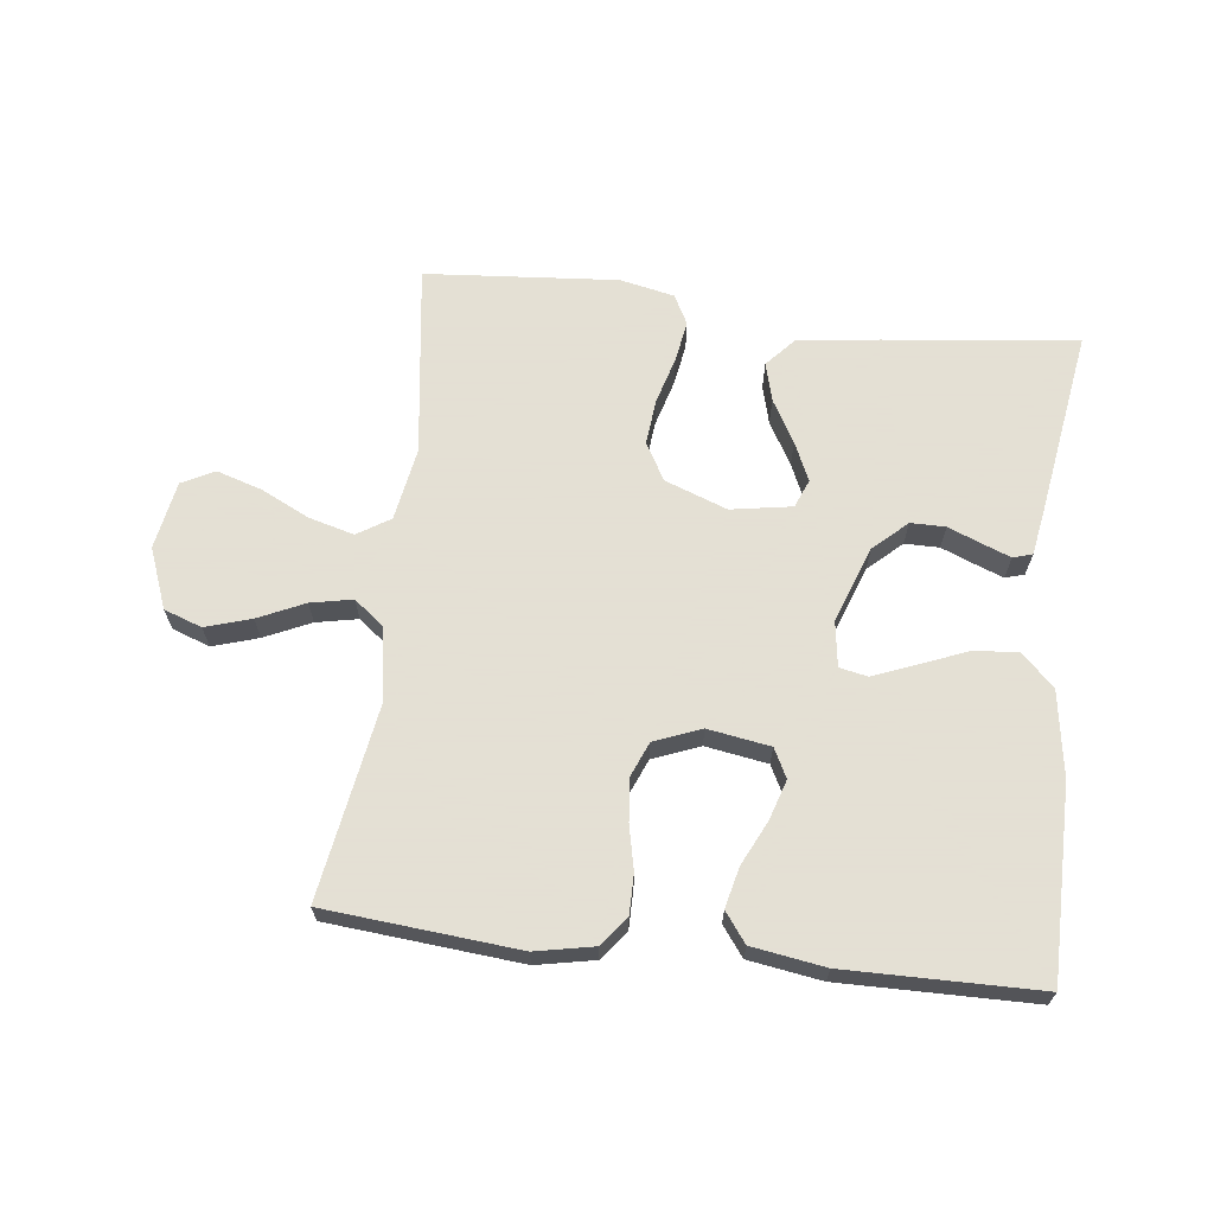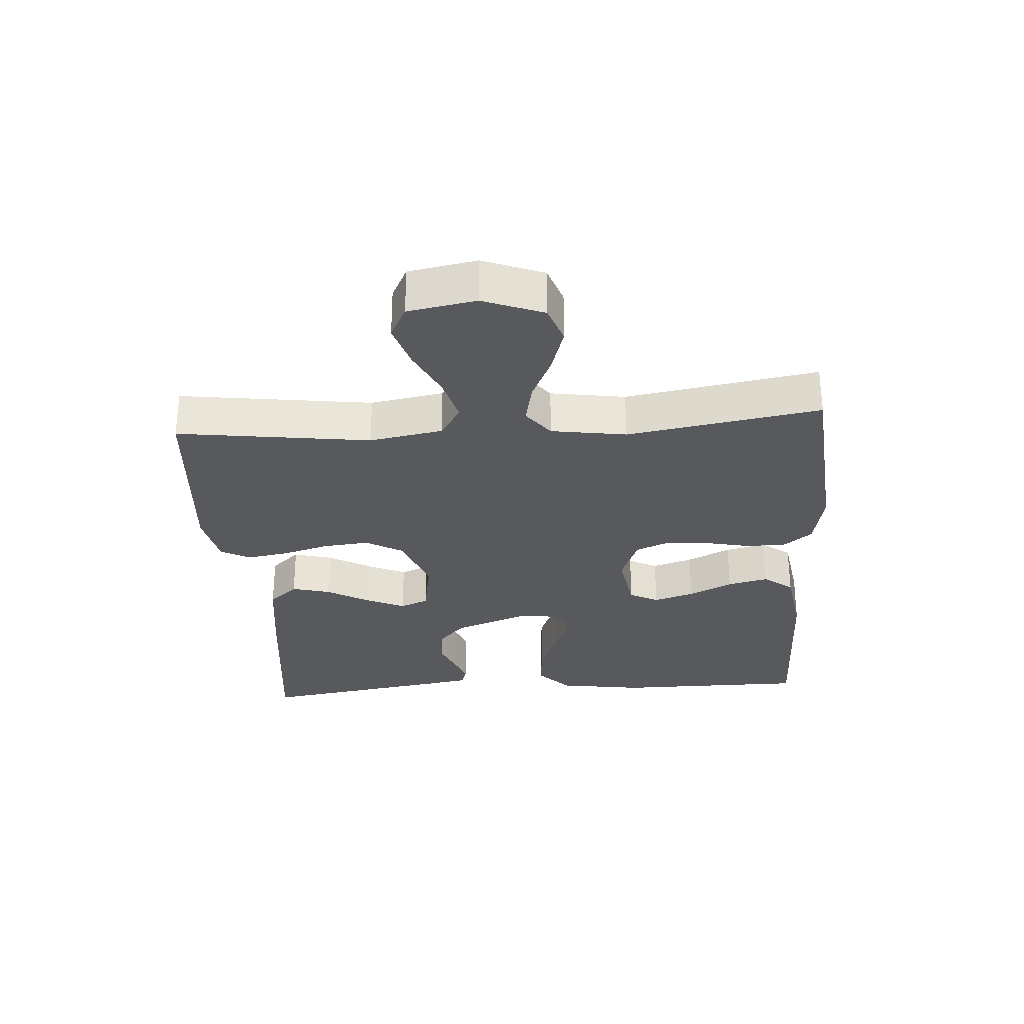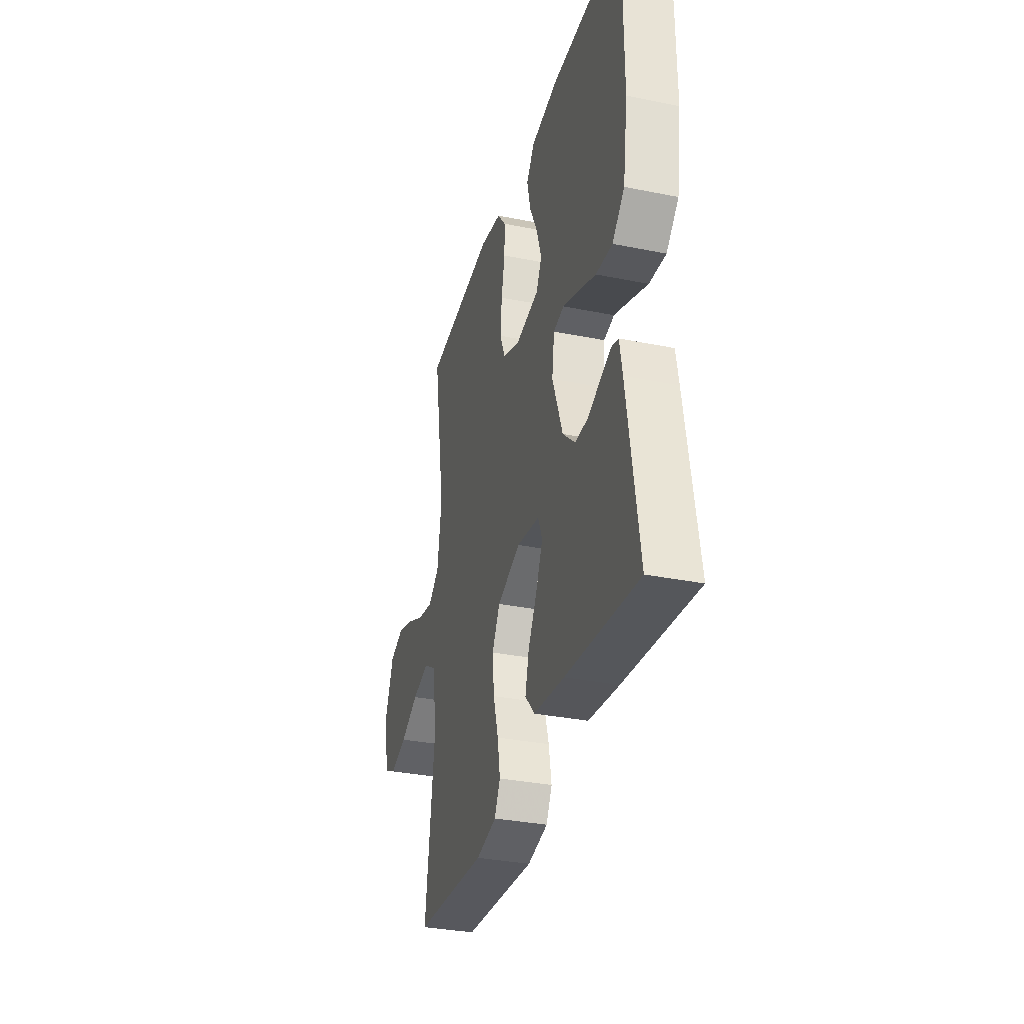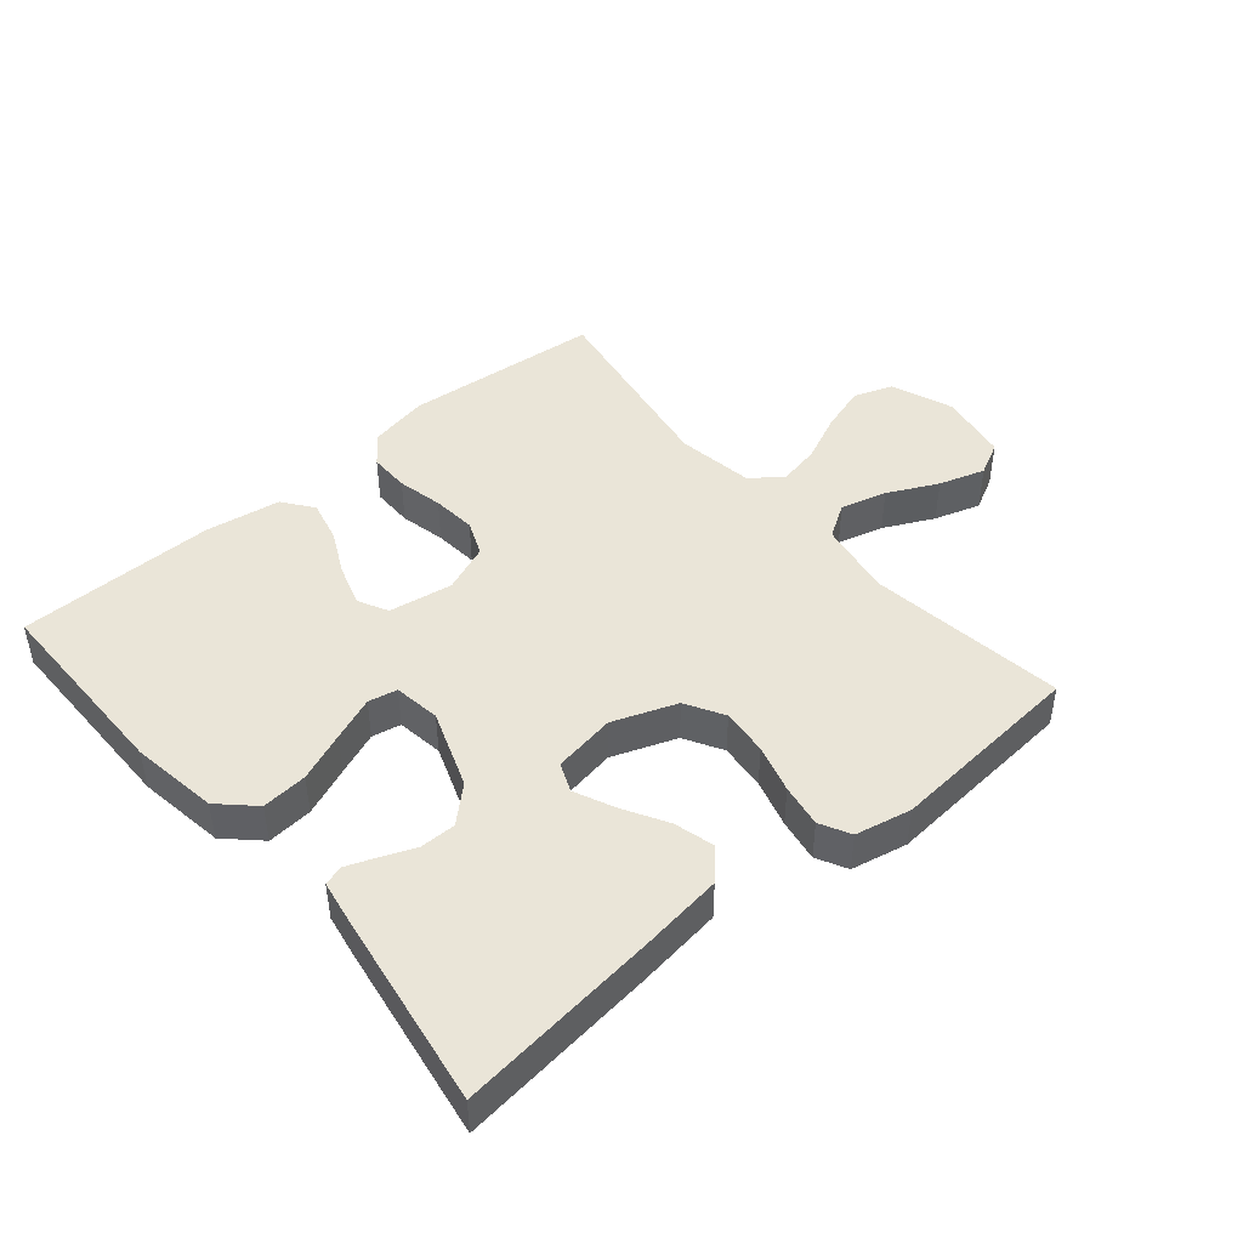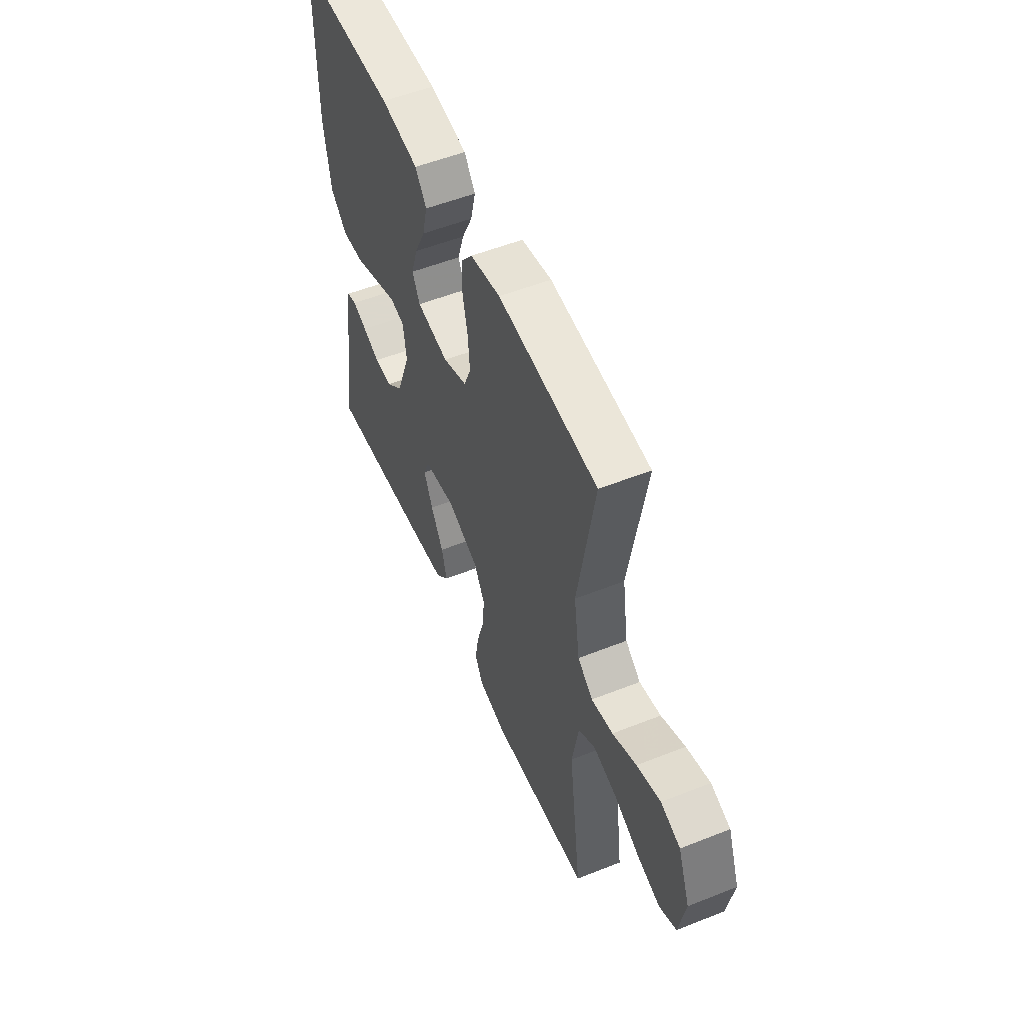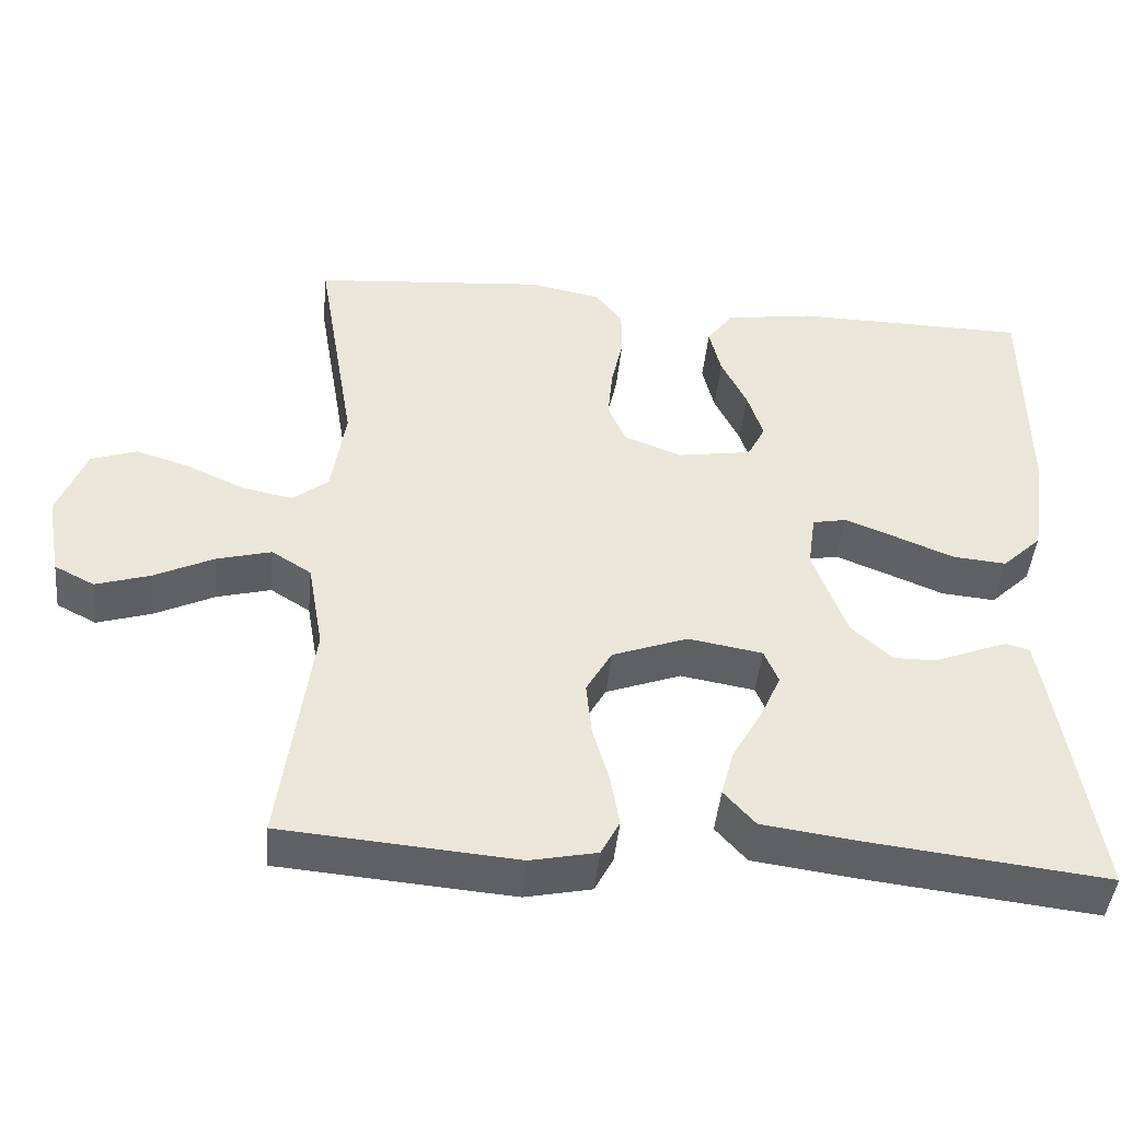
<metadata>
{"format":"obj","ext":"obj","renderer":"f3d","projection":"perspective","resolution":1024,"background":"white","views":[{"elev":66.2,"azim":6.7,"up":"+Y"},{"elev":-29.7,"azim":-86.1,"up":"+Y"},{"elev":-33.2,"azim":74.5,"up":"+Z"},{"elev":45.3,"azim":139.7,"up":"+Y"},{"elev":54.0,"azim":-112.9,"up":"+Z"},{"elev":-44.8,"azim":-5.6,"up":"+Z"}]}
</metadata>
<code>
v 0.5 0.07 -0.5
v 0.2 0.07 -0.466
v 0.072 0.07 -0.449
v 0.032 0.07 -0.404
v 0.048 0.07 -0.344
v 0.086 0.07 -0.277
v 0.113 0.07 -0.217
v 0.095 0.07 -0.173
v 0 0.07 -0.157
v -0.097 0.07 -0.193
v -0.13 0.07 -0.251
v -0.123 0.07 -0.322
v -0.102 0.07 -0.395
v -0.091 0.07 -0.46
v -0.115 0.07 -0.506
v -0.2 0.07 -0.524
v -0.5 0.07 -0.5
v -0.46 0.07 -0.2
v -0.48 0.07 -0.086
v -0.531 0.07 -0.054
v -0.601 0.07 -0.073
v -0.677 0.07 -0.11
v -0.747 0.07 -0.132
v -0.798 0.07 -0.106
v -0.817 0.07 0
v -0.781 0.07 0.094
v -0.722 0.07 0.115
v -0.651 0.07 0.093
v -0.579 0.07 0.06
v -0.514 0.07 0.047
v -0.468 0.07 0.083
v -0.45 0.07 0.2
v -0.5 0.07 0.5
v -0.2 0.07 0.527
v -0.109 0.07 0.509
v -0.074 0.07 0.464
v -0.074 0.07 0.402
v -0.089 0.07 0.333
v -0.095 0.07 0.266
v -0.073 0.07 0.213
v 0 0.07 0.184
v 0.097 0.07 0.2
v 0.12 0.07 0.245
v 0.1 0.07 0.308
v 0.067 0.07 0.376
v 0.052 0.07 0.439
v 0.086 0.07 0.485
v 0.2 0.07 0.503
v 0.5 0.07 0.5
v 0.501 0.07 0.2
v 0.481 0.07 0.067
v 0.43 0.07 0.018
v 0.361 0.07 0.024
v 0.287 0.07 0.054
v 0.221 0.07 0.08
v 0.177 0.07 0.071
v 0.167 0.07 0
v 0.21 0.07 -0.118
v 0.262 0.07 -0.166
v 0.316 0.07 -0.166
v 0.368 0.07 -0.145
v 0.412 0.07 -0.128
v 0.442 0.07 -0.137
v 0.453 0.07 -0.2
v 0.5 0 -0.5
v 0.2 0 -0.466
v 0.072 0 -0.449
v 0.032 0 -0.404
v 0.048 0 -0.344
v 0.086 0 -0.277
v 0.113 0 -0.217
v 0.095 0 -0.173
v 0 0 -0.157
v -0.097 0 -0.193
v -0.13 0 -0.251
v -0.123 0 -0.322
v -0.102 0 -0.395
v -0.091 0 -0.46
v -0.115 0 -0.506
v -0.2 0 -0.524
v -0.5 0 -0.5
v -0.46 0 -0.2
v -0.48 0 -0.086
v -0.531 0 -0.054
v -0.601 0 -0.073
v -0.677 0 -0.11
v -0.747 0 -0.132
v -0.798 0 -0.106
v -0.817 0 0
v -0.781 0 0.094
v -0.722 0 0.115
v -0.651 0 0.093
v -0.579 0 0.06
v -0.514 0 0.047
v -0.468 0 0.083
v -0.45 0 0.2
v -0.5 0 0.5
v -0.2 0 0.527
v -0.109 0 0.509
v -0.074 0 0.464
v -0.074 0 0.402
v -0.089 0 0.333
v -0.095 0 0.266
v -0.073 0 0.213
v 0 0 0.184
v 0.097 0 0.2
v 0.12 0 0.245
v 0.1 0 0.308
v 0.067 0 0.376
v 0.052 0 0.439
v 0.086 0 0.485
v 0.2 0 0.503
v 0.5 0 0.5
v 0.501 0 0.2
v 0.481 0 0.067
v 0.43 0 0.018
v 0.361 0 0.024
v 0.287 0 0.054
v 0.221 0 0.08
v 0.177 0 0.071
v 0.167 0 0
v 0.21 0 -0.118
v 0.262 0 -0.166
v 0.316 0 -0.166
v 0.368 0 -0.145
v 0.412 0 -0.128
v 0.442 0 -0.137
v 0.453 0 -0.2
f 60 61 62 63
f 60 63 64 1
f 51 52 53 54
f 51 54 55
f 50 51 55
f 49 50 55 56
f 47 48 49 56
f 44 45 46 47
f 43 44 47 56
f 35 36 37 38
f 35 38 39
f 32 33 34 35
f 31 32 35 39
f 30 31 39 40
f 26 27 28 29
f 26 29 30
f 25 26 30
f 24 25 30
f 21 22 23 24
f 20 21 24 30
f 19 20 30 40
f 15 16 17 18
f 12 13 14 15
f 11 12 15 18
f 10 11 18 19
f 3 4 5 6
f 3 6 7
f 2 3 7
f 59 60 1 2
f 58 59 2 7
f 57 58 7 8
f 42 43 56 57
f 41 42 57 8
f 40 41 8 9
f 9 10 19 40
f 127 126 125 124
f 65 128 127 124
f 118 117 116 115
f 119 118 115
f 119 115 114
f 120 119 114 113
f 120 113 112 111
f 111 110 109 108
f 120 111 108 107
f 102 101 100 99
f 103 102 99
f 99 98 97 96
f 103 99 96 95
f 104 103 95 94
f 93 92 91 90
f 94 93 90
f 94 90 89
f 94 89 88
f 88 87 86 85
f 94 88 85 84
f 104 94 84 83
f 82 81 80 79
f 79 78 77 76
f 82 79 76 75
f 83 82 75 74
f 70 69 68 67
f 71 70 67
f 71 67 66
f 66 65 124 123
f 71 66 123 122
f 72 71 122 121
f 121 120 107 106
f 72 121 106 105
f 73 72 105 104
f 104 83 74 73
f 1 65 66 2
f 2 66 67 3
f 3 67 68 4
f 4 68 69 5
f 5 69 70 6
f 6 70 71 7
f 7 71 72 8
f 8 72 73 9
f 9 73 74 10
f 10 74 75 11
f 11 75 76 12
f 12 76 77 13
f 13 77 78 14
f 14 78 79 15
f 15 79 80 16
f 16 80 81 17
f 17 81 82 18
f 18 82 83 19
f 19 83 84 20
f 20 84 85 21
f 21 85 86 22
f 22 86 87 23
f 23 87 88 24
f 24 88 89 25
f 25 89 90 26
f 26 90 91 27
f 27 91 92 28
f 28 92 93 29
f 29 93 94 30
f 30 94 95 31
f 31 95 96 32
f 32 96 97 33
f 33 97 98 34
f 34 98 99 35
f 35 99 100 36
f 36 100 101 37
f 37 101 102 38
f 38 102 103 39
f 39 103 104 40
f 40 104 105 41
f 41 105 106 42
f 42 106 107 43
f 43 107 108 44
f 44 108 109 45
f 45 109 110 46
f 46 110 111 47
f 47 111 112 48
f 48 112 113 49
f 49 113 114 50
f 50 114 115 51
f 51 115 116 52
f 52 116 117 53
f 53 117 118 54
f 54 118 119 55
f 55 119 120 56
f 56 120 121 57
f 57 121 122 58
f 58 122 123 59
f 59 123 124 60
f 60 124 125 61
f 61 125 126 62
f 62 126 127 63
f 63 127 128 64
f 64 128 65 1

</code>
